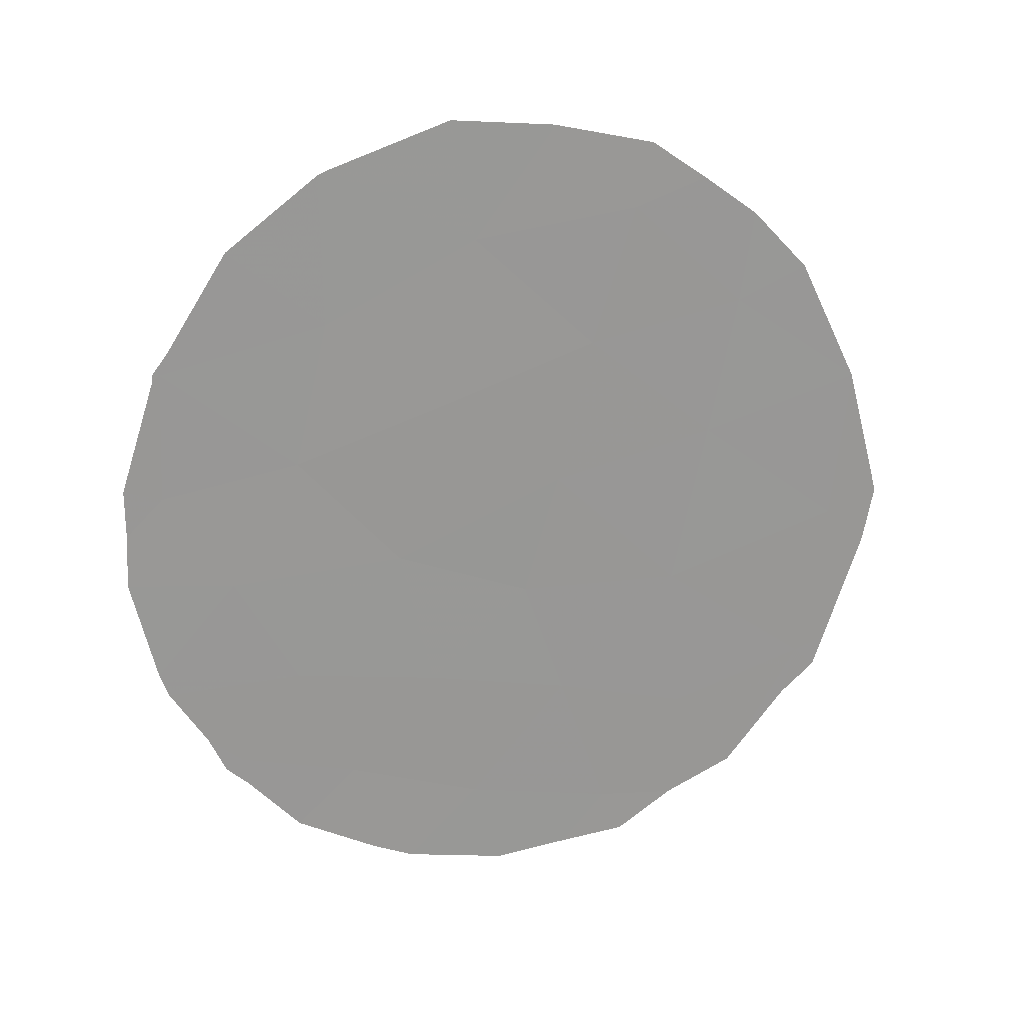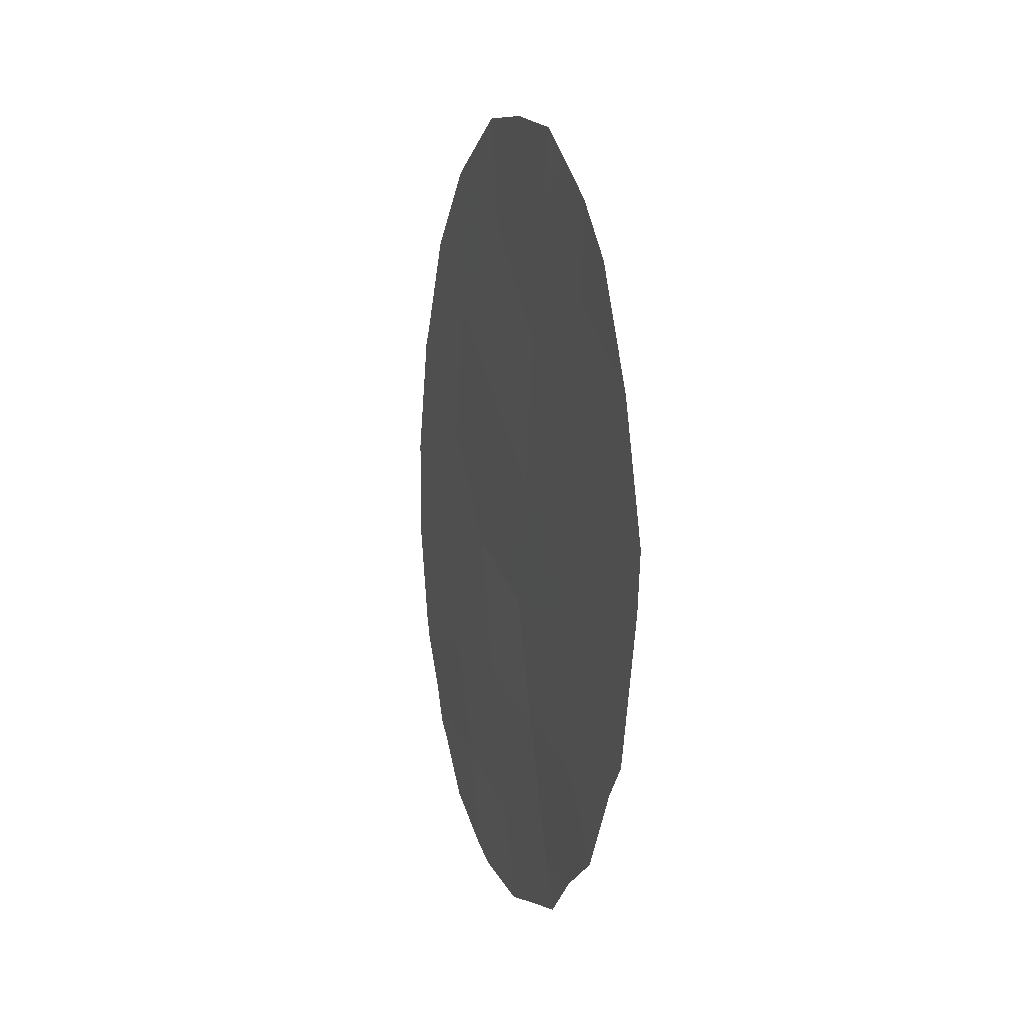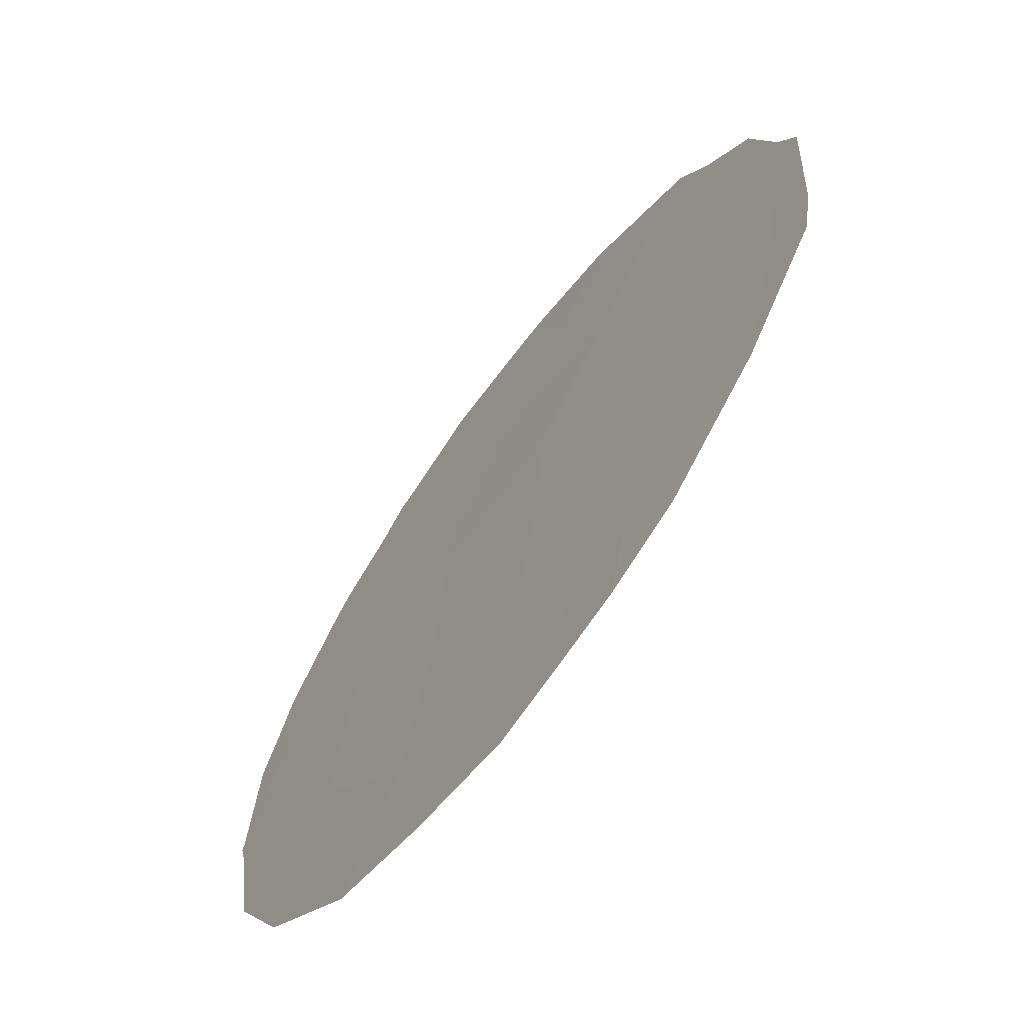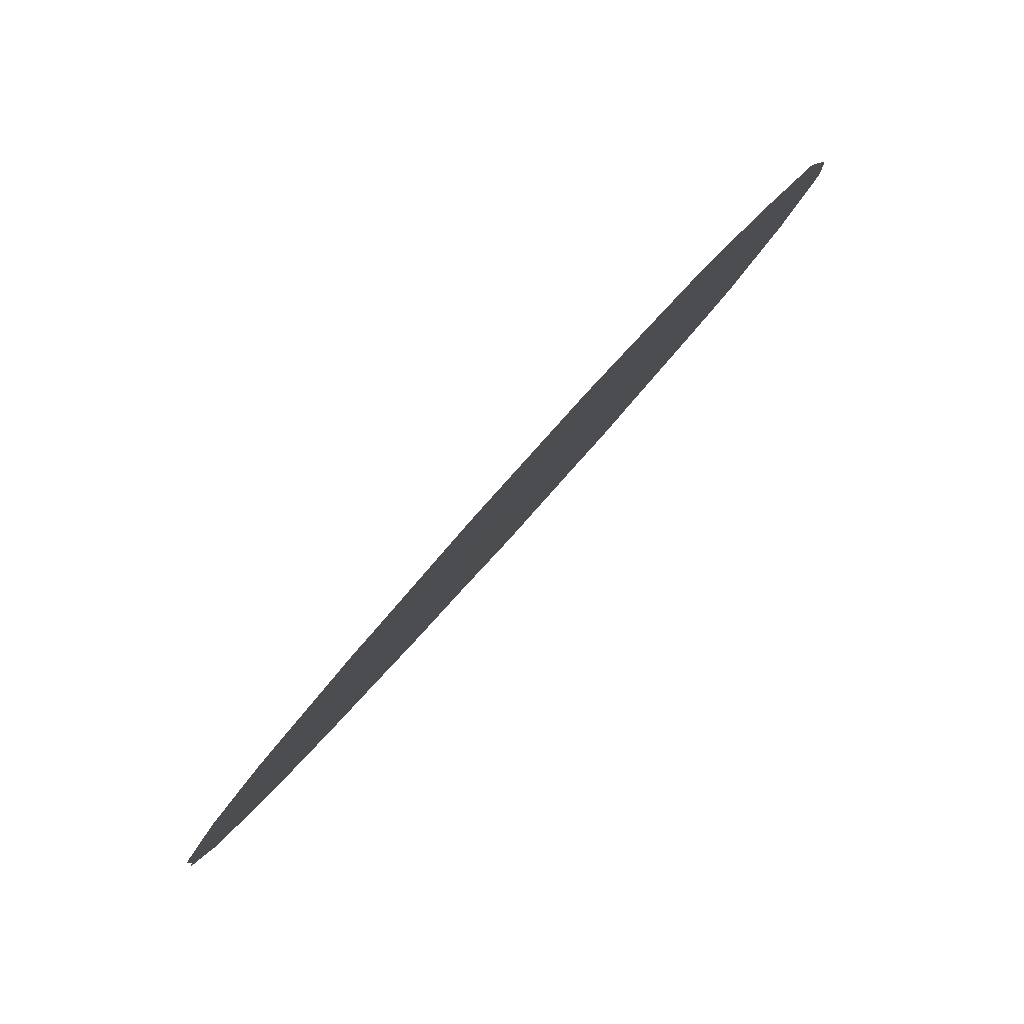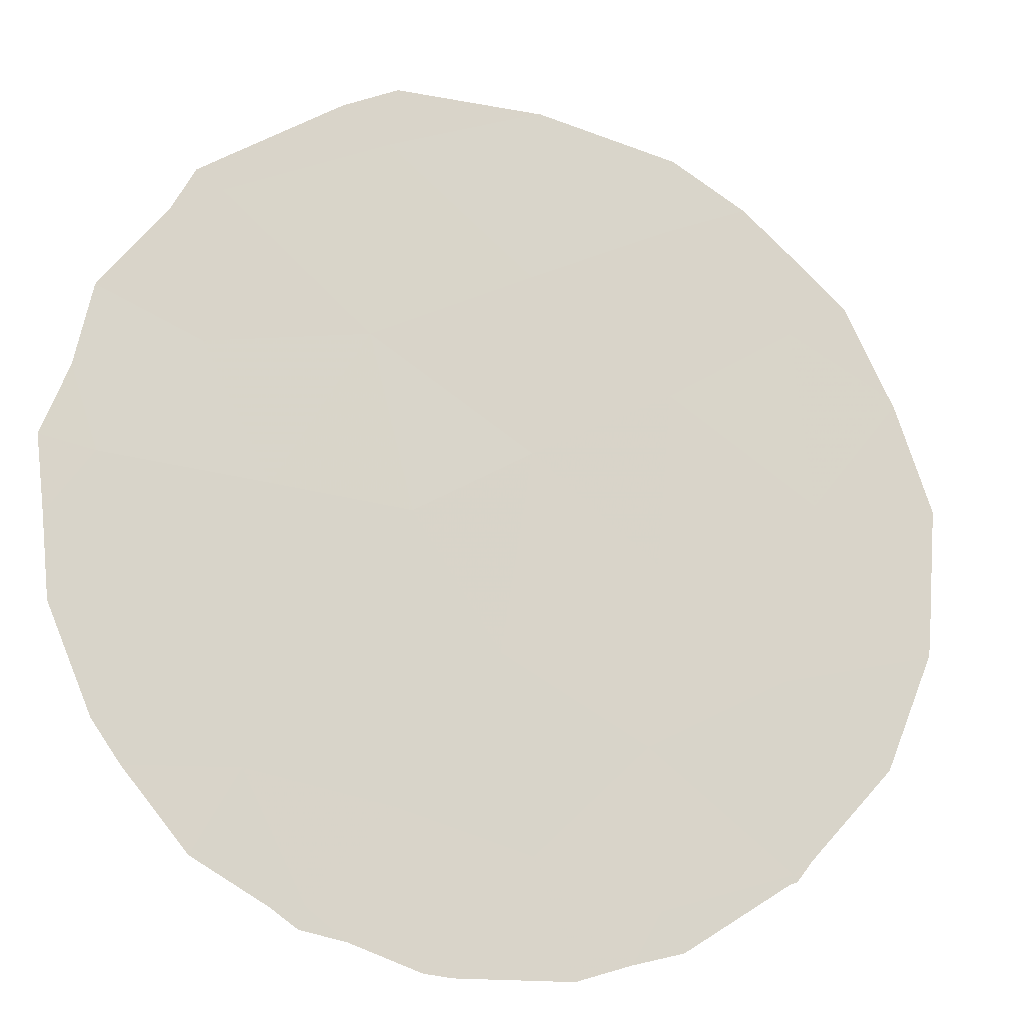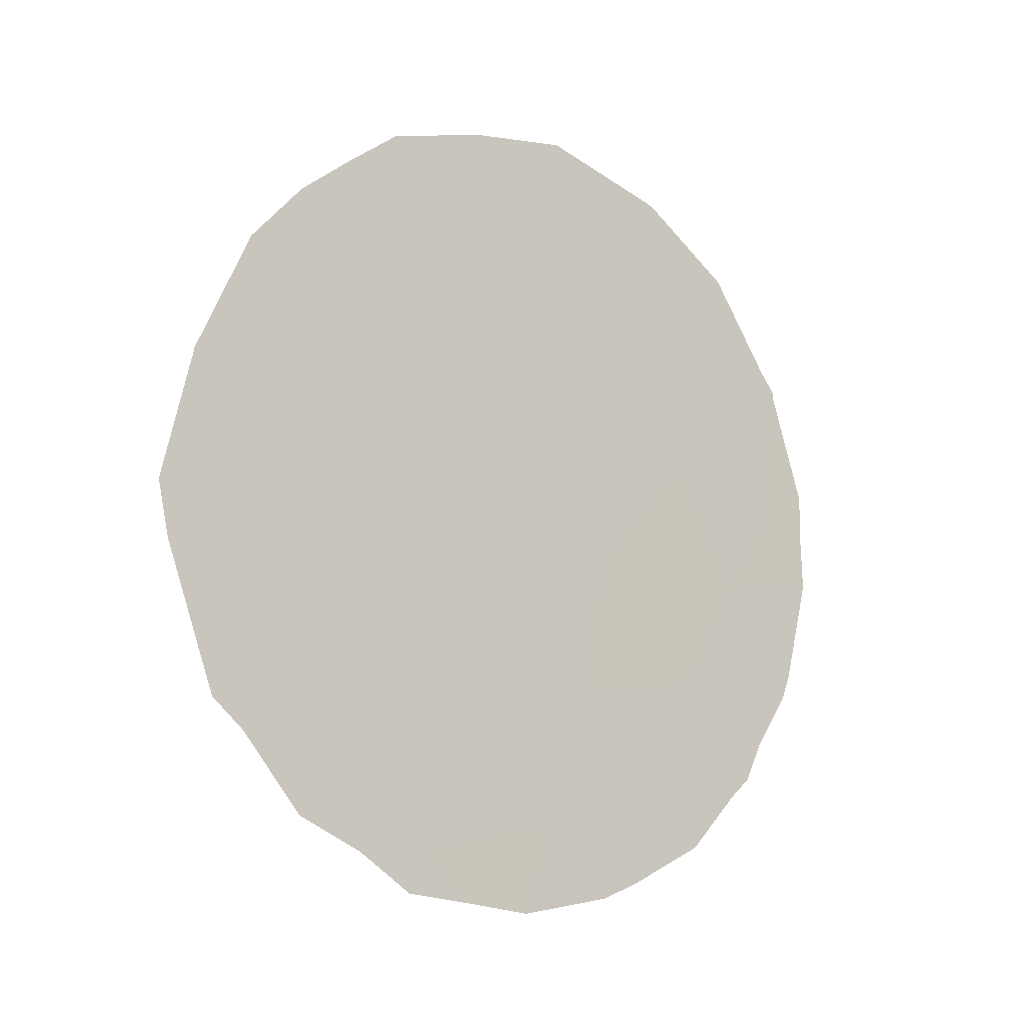
<metadata>
{"format":"obj","ext":"obj","renderer":"f3d","projection":"perspective","resolution":1024,"background":"white","views":[{"elev":21.1,"azim":43.4,"up":"+Z"},{"elev":4.4,"azim":128.5,"up":"+Z"},{"elev":39.8,"azim":13.8,"up":"+Y"},{"elev":-34.5,"azim":-24.1,"up":"+Y"},{"elev":19.6,"azim":-115.2,"up":"+Y"},{"elev":-9.3,"azim":-158.8,"up":"+Z"}]}
</metadata>
<code>
v -66.67 67.79 28.88
v -69.36 63.84 35.31
v -68.44 65.17 33.79
v -70.54 62.19 34.25
v -68.37 65.45 26.74
v -70.49 62.4 27.55
v -69.61 63.53 33.04
v -70.81 61.84 32.3
v -67.48 66.56 32.41
v -70.04 62.98 30.81
v -69.79 63.36 28.92
v -69.02 64.45 30.19
v -67.24 66.85 34.29
v -66.42 68.08 31.05
v -67.7 66.34 28.22
v -68.71 64.91 28.61
v -68.09 65.62 35.65
v -68.73 64.81 31.83
v -70.89 61.79 29.14
v -71.88 60.34 31.93
v -69.48 63.86 27.04
v -71.37 61.08 30.59
v -71.4 61.11 27.89
v -71.82 60.38 33.68
v -67.77 66.2 30.21
v -70.34 62.64 26.26
v -70.03 63.08 26.05
v -72.01 60.2 29.32
v -72.19 59.91 30.7
v -66.26 68.25 33.07
v -66.26 68.24 33.1
v -71.87 60.31 33.7
v -71.85 60.35 33.76
v -66.42 68.12 29.04
v -66.51 68.02 28.62
v -66.7 67.59 34.72
v -66.27 68.24 33.12
v -71.53 60.92 27.75
v -71.66 60.72 28.25
v -70.48 62.24 36.32
v -70.55 62.14 36.26
v -72.17 59.94 31.42
v -72.17 59.93 32.07
v -67.13 66.99 35.5
v -67.54 66.39 36.02
v -71.27 61.14 35.3
v -71.76 60.47 33.97
v -67.25 67.01 27.15
v -66.77 67.65 28.2
v -70.96 61.75 26.76
v -66.11 68.53 30.59
v -69.53 63.57 36.91
v -68.72 64.71 36.8
v -66.02 68.63 31.34
v -71.94 60.3 29
v -69.27 64.18 25.86
v -68.72 64.96 26.02
v -71.88 60.31 33.61
v -68.65 64.81 36.77
v -67.96 65.79 36.52
v -67.78 66.28 26.69
v -71.36 61.16 27.5
v -68.21 65.68 26.15
f 21 6 26
f 21 26 27
f 22 29 28
f 4 7 2
f 4 8 7
f 9 14 30
f 9 30 31
f 9 25 14
f 10 11 12
f 24 33 32
f 1 35 34
f 13 37 36
f 23 39 38
f 4 2 40
f 4 40 41
f 11 21 16
f 21 11 6
f 3 7 18
f 22 20 42
f 22 42 29
f 22 8 20
f 20 43 42
f 17 13 44
f 17 44 45
f 4 41 46
f 24 4 46
f 24 46 47
f 1 15 48
f 1 48 49
f 19 11 10
f 6 50 26
f 14 1 34
f 14 34 51
f 2 53 52
f 13 3 9
f 18 25 9
f 13 9 31
f 13 31 37
f 14 51 54
f 14 54 30
f 7 8 10
f 19 22 28
f 19 28 55
f 23 19 55
f 23 55 39
f 6 11 19
f 15 25 16
f 25 12 16
f 11 16 12
f 25 18 12
f 7 10 18
f 21 27 56
f 5 21 56
f 5 56 57
f 24 47 33
f 24 32 58
f 1 49 35
f 17 60 59
f 13 36 44
f 3 18 9
f 8 22 10
f 22 19 10
f 15 5 61
f 15 61 48
f 6 23 62
f 6 62 50
f 23 38 62
f 2 52 40
f 3 13 17
f 24 8 4
f 8 24 20
f 17 45 60
f 20 24 58
f 20 58 43
f 2 17 59
f 2 59 53
f 17 2 3
f 14 25 1
f 25 15 1
f 23 6 19
f 5 15 16
f 21 5 16
f 7 3 2
f 5 63 61
f 5 57 63
f 18 10 12

</code>
